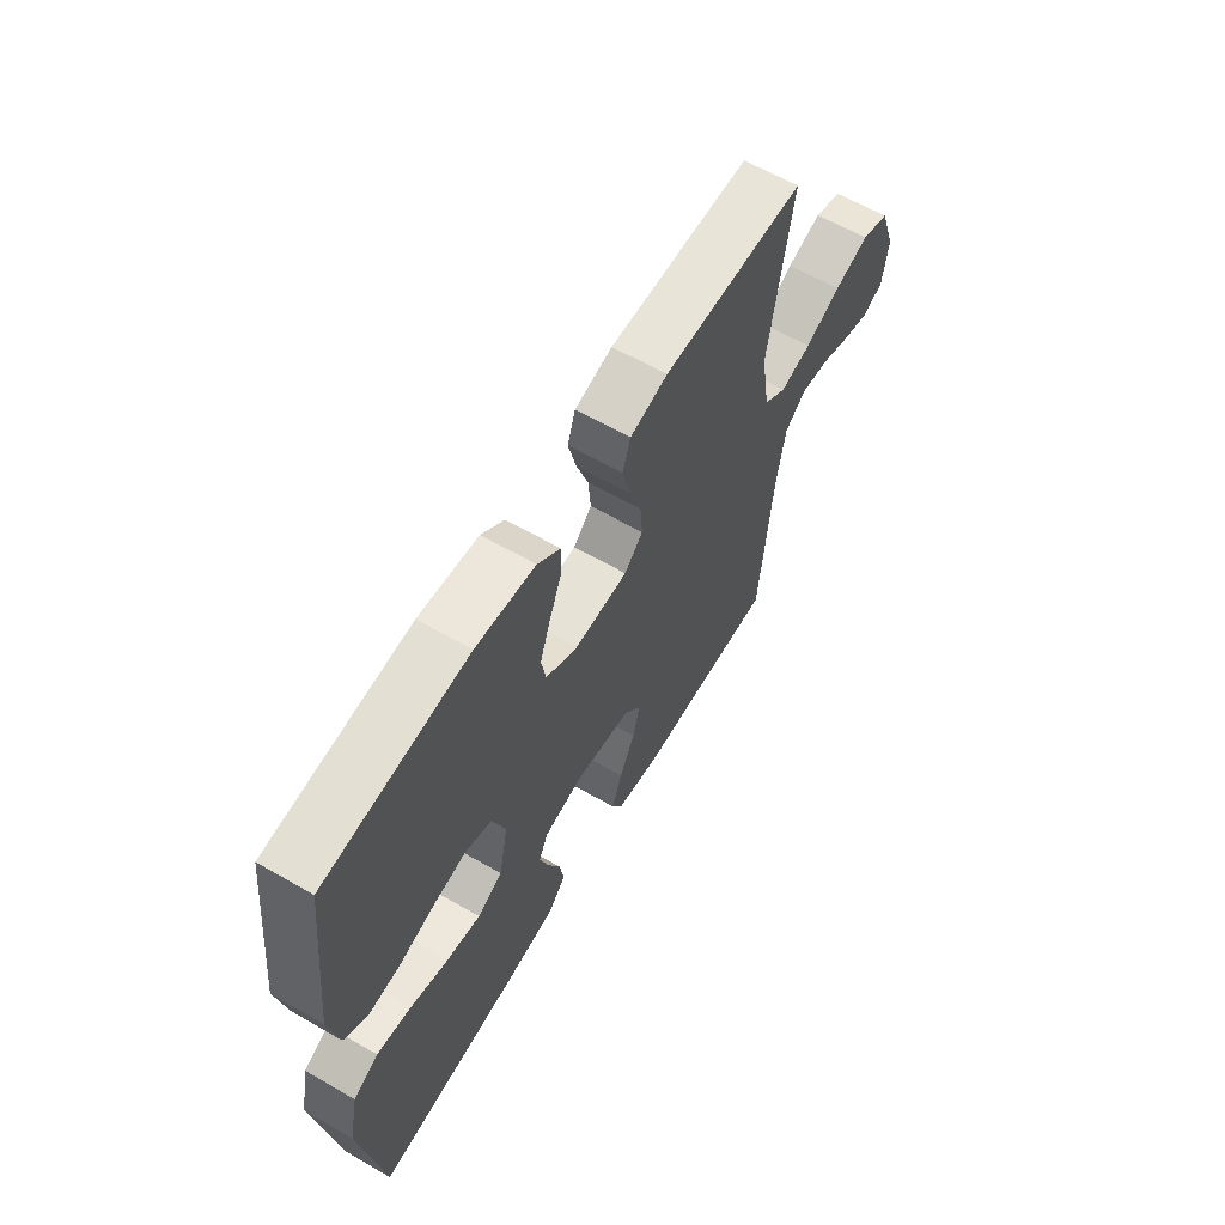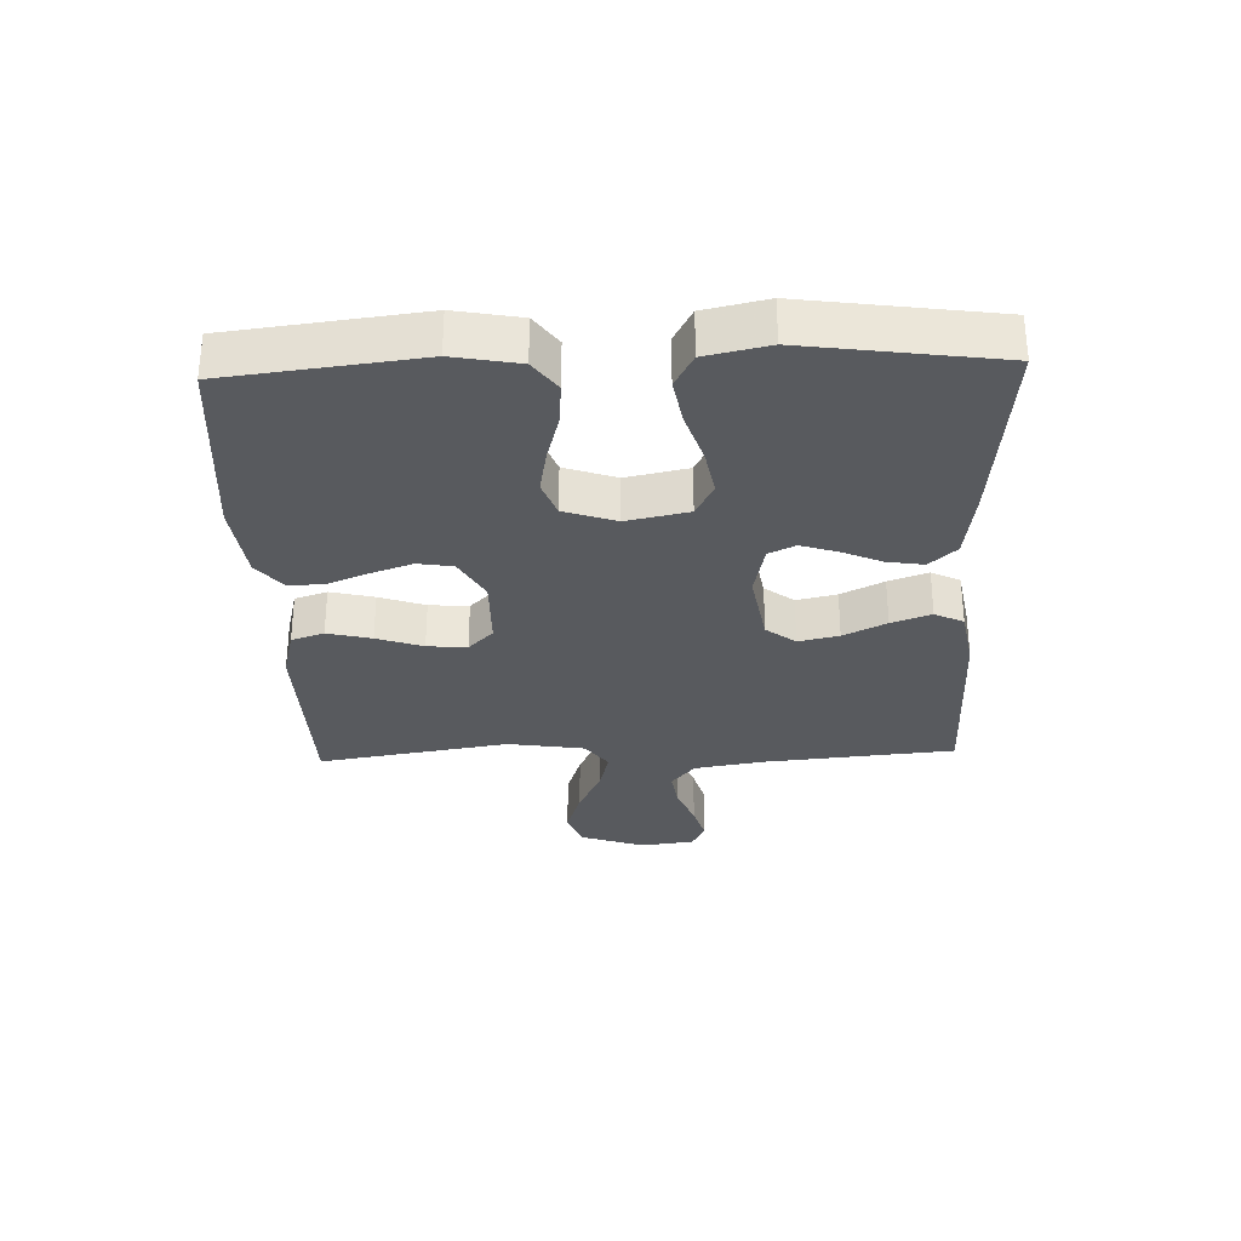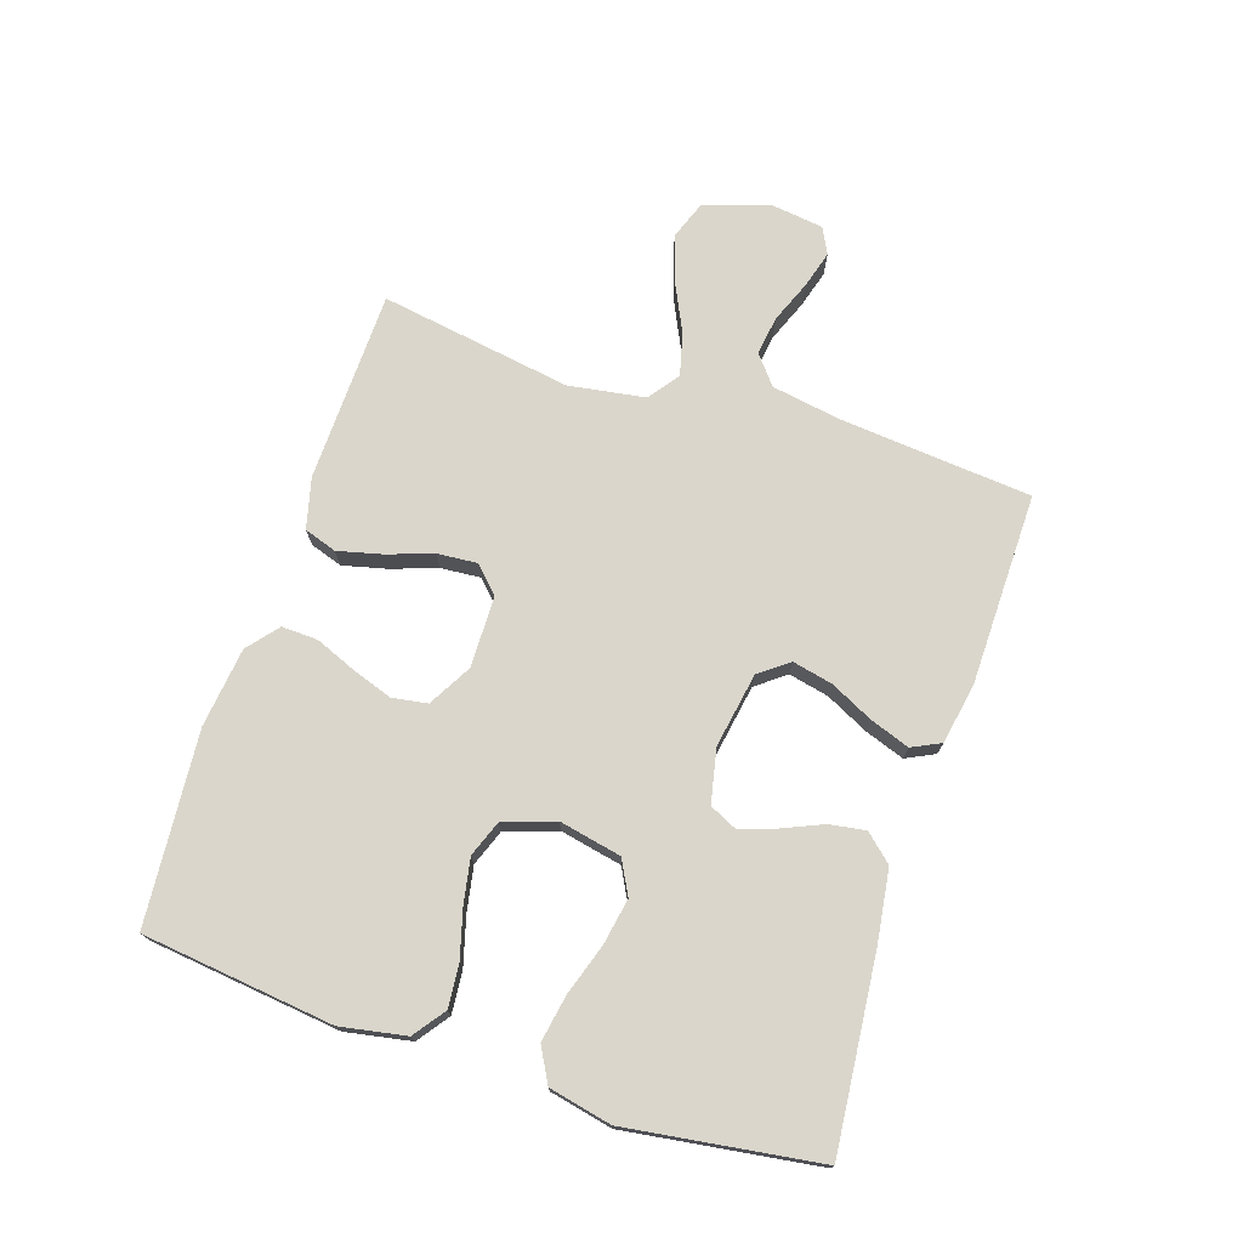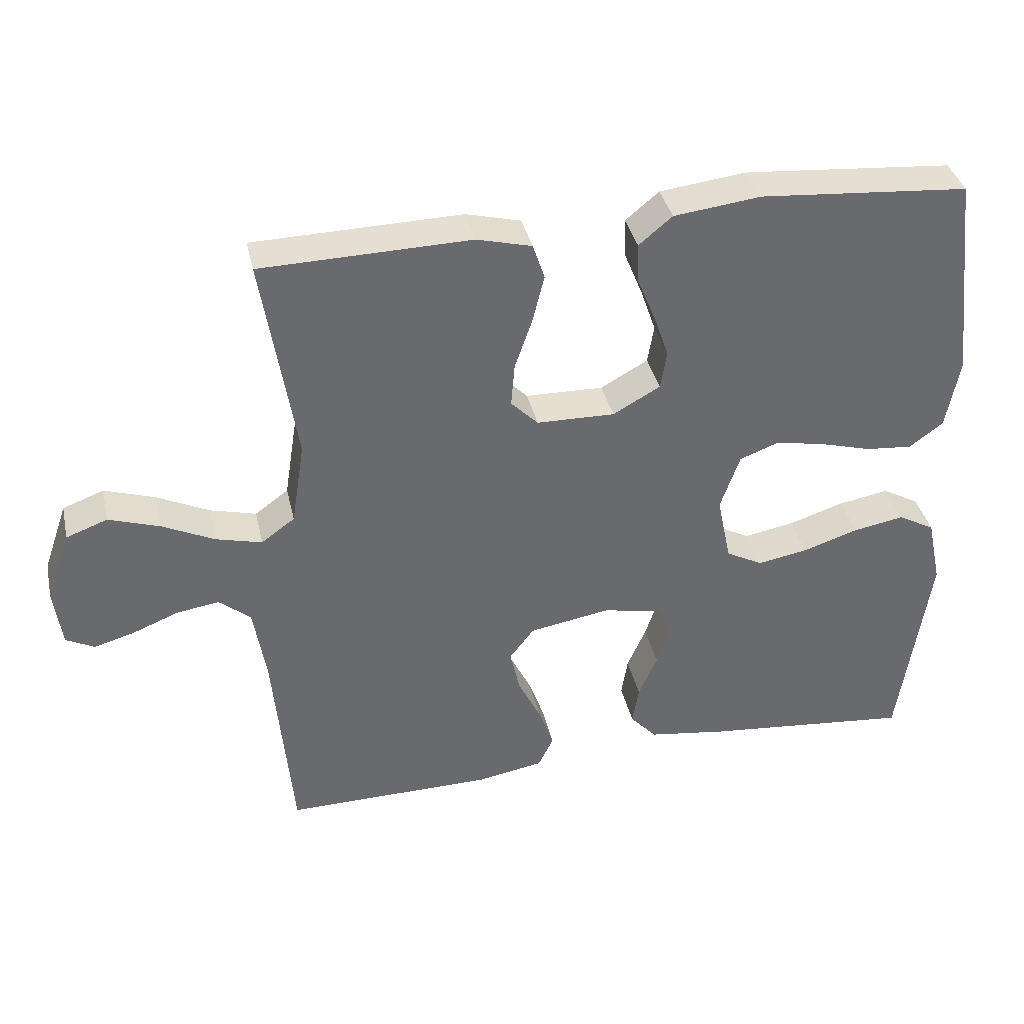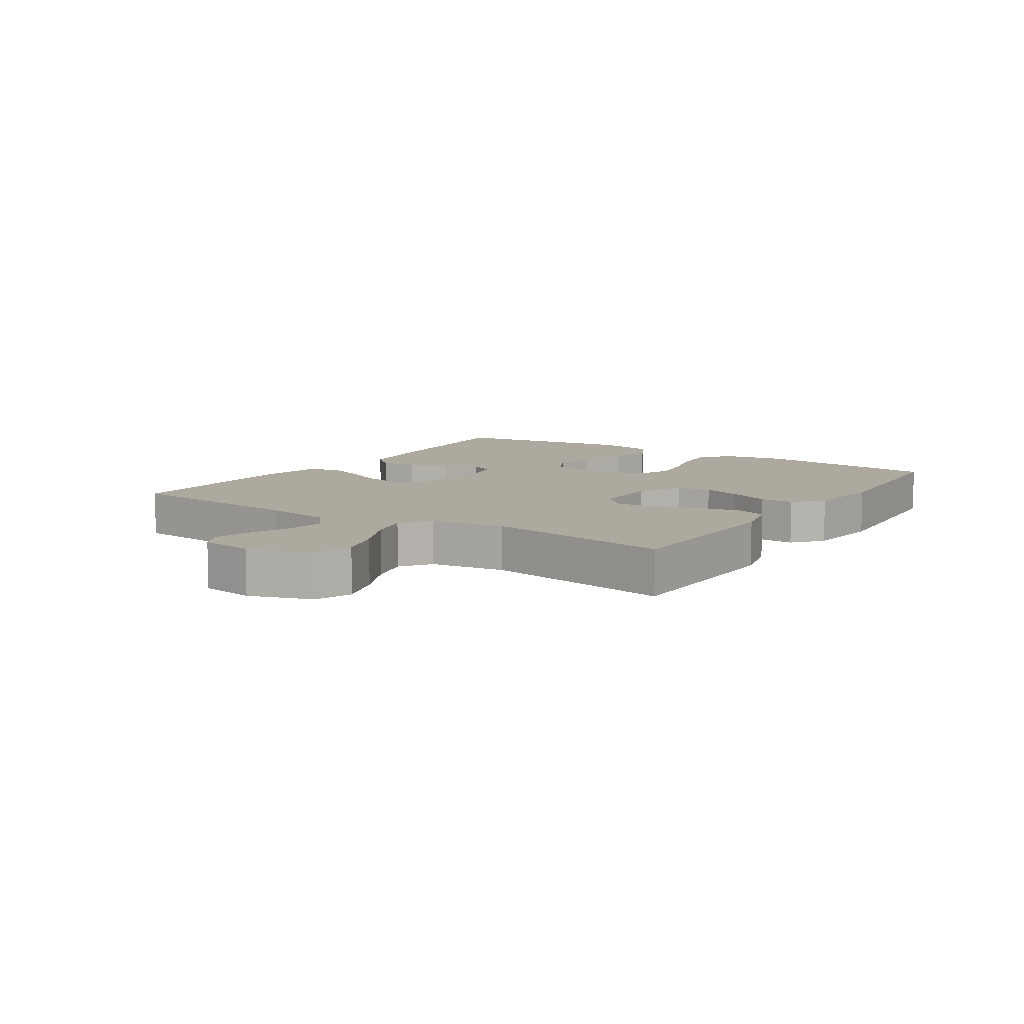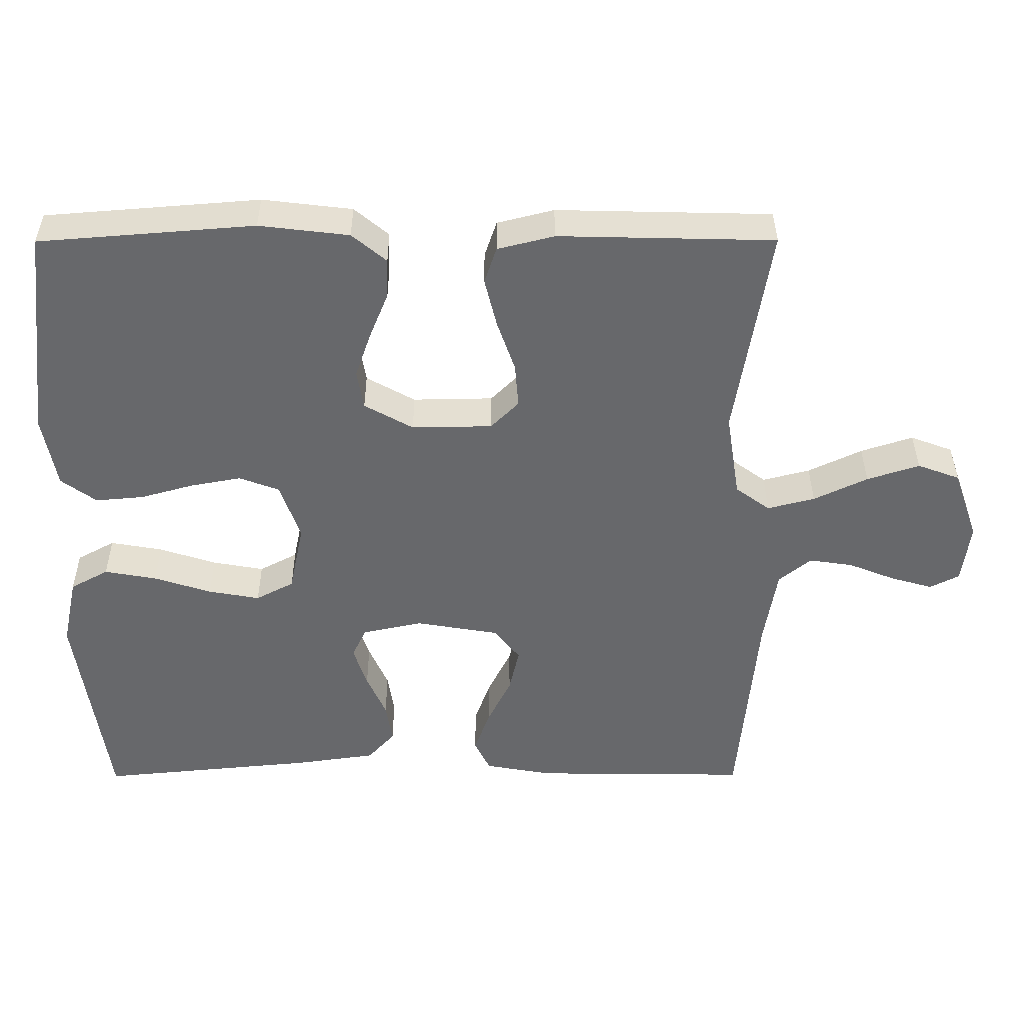
<metadata>
{"format":"obj","ext":"obj","renderer":"f3d","projection":"perspective","resolution":1024,"background":"white","views":[{"elev":62.2,"azim":120.3,"up":"+Z"},{"elev":-31.0,"azim":92.1,"up":"+Y"},{"elev":73.8,"azim":108.2,"up":"+Y"},{"elev":37.3,"azim":-12.5,"up":"+Z"},{"elev":9.0,"azim":-56.4,"up":"+Y"},{"elev":37.6,"azim":179.8,"up":"+Z"}]}
</metadata>
<code>
v -0.5 0.07 -0.5
v -0.527 0.07 -0.2
v -0.545 0.07 -0.091
v -0.59 0.07 -0.054
v -0.651 0.07 -0.063
v -0.716 0.07 -0.089
v -0.775 0.07 -0.106
v -0.816 0.07 -0.085
v -0.827 0.07 0
v -0.792 0.07 0.1
v -0.733 0.07 0.122
v -0.66 0.07 0.098
v -0.585 0.07 0.062
v -0.519 0.07 0.045
v -0.471 0.07 0.08
v -0.452 0.07 0.2
v -0.5 0.07 0.5
v -0.2 0.07 0.507
v -0.121 0.07 0.487
v -0.104 0.07 0.436
v -0.121 0.07 0.367
v -0.146 0.07 0.295
v -0.151 0.07 0.233
v -0.112 0.07 0.194
v 0 0.07 0.192
v 0.068 0.07 0.23
v 0.077 0.07 0.285
v 0.055 0.07 0.349
v 0.029 0.07 0.413
v 0.027 0.07 0.469
v 0.075 0.07 0.509
v 0.2 0.07 0.524
v 0.5 0.07 0.5
v 0.535 0.07 0.2
v 0.516 0.07 0.098
v 0.467 0.07 0.062
v 0.4 0.07 0.068
v 0.325 0.07 0.089
v 0.255 0.07 0.102
v 0.199 0.07 0.081
v 0.171 0.07 0
v 0.191 0.07 -0.097
v 0.244 0.07 -0.125
v 0.316 0.07 -0.112
v 0.396 0.07 -0.086
v 0.469 0.07 -0.073
v 0.522 0.07 -0.102
v 0.543 0.07 -0.2
v 0.5 0.07 -0.5
v 0.2 0.07 -0.471
v 0.087 0.07 -0.455
v 0.049 0.07 -0.413
v 0.058 0.07 -0.356
v 0.085 0.07 -0.294
v 0.104 0.07 -0.236
v 0.084 0.07 -0.194
v 0 0.07 -0.176
v -0.117 0.07 -0.196
v -0.152 0.07 -0.242
v -0.138 0.07 -0.305
v -0.105 0.07 -0.372
v -0.083 0.07 -0.434
v -0.105 0.07 -0.479
v -0.2 0.07 -0.496
v -0.5 0 -0.5
v -0.527 0 -0.2
v -0.545 0 -0.091
v -0.59 0 -0.054
v -0.651 0 -0.063
v -0.716 0 -0.089
v -0.775 0 -0.106
v -0.816 0 -0.085
v -0.827 0 0
v -0.792 0 0.1
v -0.733 0 0.122
v -0.66 0 0.098
v -0.585 0 0.062
v -0.519 0 0.045
v -0.471 0 0.08
v -0.452 0 0.2
v -0.5 0 0.5
v -0.2 0 0.507
v -0.121 0 0.487
v -0.104 0 0.436
v -0.121 0 0.367
v -0.146 0 0.295
v -0.151 0 0.233
v -0.112 0 0.194
v 0 0 0.192
v 0.068 0 0.23
v 0.077 0 0.285
v 0.055 0 0.349
v 0.029 0 0.413
v 0.027 0 0.469
v 0.075 0 0.509
v 0.2 0 0.524
v 0.5 0 0.5
v 0.535 0 0.2
v 0.516 0 0.098
v 0.467 0 0.062
v 0.4 0 0.068
v 0.325 0 0.089
v 0.255 0 0.102
v 0.199 0 0.081
v 0.171 0 0
v 0.191 0 -0.097
v 0.244 0 -0.125
v 0.316 0 -0.112
v 0.396 0 -0.086
v 0.469 0 -0.073
v 0.522 0 -0.102
v 0.543 0 -0.2
v 0.5 0 -0.5
v 0.2 0 -0.471
v 0.087 0 -0.455
v 0.049 0 -0.413
v 0.058 0 -0.356
v 0.085 0 -0.294
v 0.104 0 -0.236
v 0.084 0 -0.194
v 0 0 -0.176
v -0.117 0 -0.196
v -0.152 0 -0.242
v -0.138 0 -0.305
v -0.105 0 -0.372
v -0.083 0 -0.434
v -0.105 0 -0.479
v -0.2 0 -0.496
f 64 1 2
f 63 64 2
f 62 63 2
f 61 62 2
f 60 61 2
f 59 60 2 3
f 58 59 3 4
f 57 58 4
f 52 53 54
f 51 52 54
f 50 51 54
f 49 50 54
f 48 49 54
f 47 48 54
f 46 47 54
f 45 46 54
f 44 45 54
f 43 44 54 55
f 42 43 55 56
f 36 37 38
f 35 36 38
f 34 35 38
f 33 34 38
f 32 33 38
f 31 32 38
f 30 31 38
f 29 30 38
f 28 29 38
f 27 28 38 39
f 26 27 39 40
f 20 21 22
f 19 20 22
f 18 19 22
f 17 18 22
f 16 17 22
f 15 16 22 23
f 14 15 23 24
f 11 12 13
f 10 11 13
f 9 10 13
f 8 9 13
f 7 8 13
f 6 7 13
f 5 6 13
f 4 5 13 14
f 14 24 25
f 4 14 25
f 57 4 25
f 57 25 26
f 56 57 26
f 42 56 26
f 41 42 26
f 26 40 41
f 66 65 128
f 66 128 127
f 66 127 126
f 66 126 125
f 66 125 124
f 67 66 124 123
f 68 67 123 122
f 68 122 121
f 118 117 116
f 118 116 115
f 118 115 114
f 118 114 113
f 118 113 112
f 118 112 111
f 118 111 110
f 118 110 109
f 118 109 108
f 119 118 108 107
f 120 119 107 106
f 102 101 100
f 102 100 99
f 102 99 98
f 102 98 97
f 102 97 96
f 102 96 95
f 102 95 94
f 102 94 93
f 102 93 92
f 103 102 92 91
f 104 103 91 90
f 86 85 84
f 86 84 83
f 86 83 82
f 86 82 81
f 86 81 80
f 87 86 80 79
f 88 87 79 78
f 77 76 75
f 77 75 74
f 77 74 73
f 77 73 72
f 77 72 71
f 77 71 70
f 77 70 69
f 78 77 69 68
f 89 88 78
f 89 78 68
f 89 68 121
f 90 89 121
f 90 121 120
f 90 120 106
f 90 106 105
f 105 104 90
f 1 65 66 2
f 2 66 67 3
f 3 67 68 4
f 4 68 69 5
f 5 69 70 6
f 6 70 71 7
f 7 71 72 8
f 8 72 73 9
f 9 73 74 10
f 10 74 75 11
f 11 75 76 12
f 12 76 77 13
f 13 77 78 14
f 14 78 79 15
f 15 79 80 16
f 16 80 81 17
f 17 81 82 18
f 18 82 83 19
f 19 83 84 20
f 20 84 85 21
f 21 85 86 22
f 22 86 87 23
f 23 87 88 24
f 24 88 89 25
f 25 89 90 26
f 26 90 91 27
f 27 91 92 28
f 28 92 93 29
f 29 93 94 30
f 30 94 95 31
f 31 95 96 32
f 32 96 97 33
f 33 97 98 34
f 34 98 99 35
f 35 99 100 36
f 36 100 101 37
f 37 101 102 38
f 38 102 103 39
f 39 103 104 40
f 40 104 105 41
f 41 105 106 42
f 42 106 107 43
f 43 107 108 44
f 44 108 109 45
f 45 109 110 46
f 46 110 111 47
f 47 111 112 48
f 48 112 113 49
f 49 113 114 50
f 50 114 115 51
f 51 115 116 52
f 52 116 117 53
f 53 117 118 54
f 54 118 119 55
f 55 119 120 56
f 56 120 121 57
f 57 121 122 58
f 58 122 123 59
f 59 123 124 60
f 60 124 125 61
f 61 125 126 62
f 62 126 127 63
f 63 127 128 64
f 64 128 65 1

</code>
